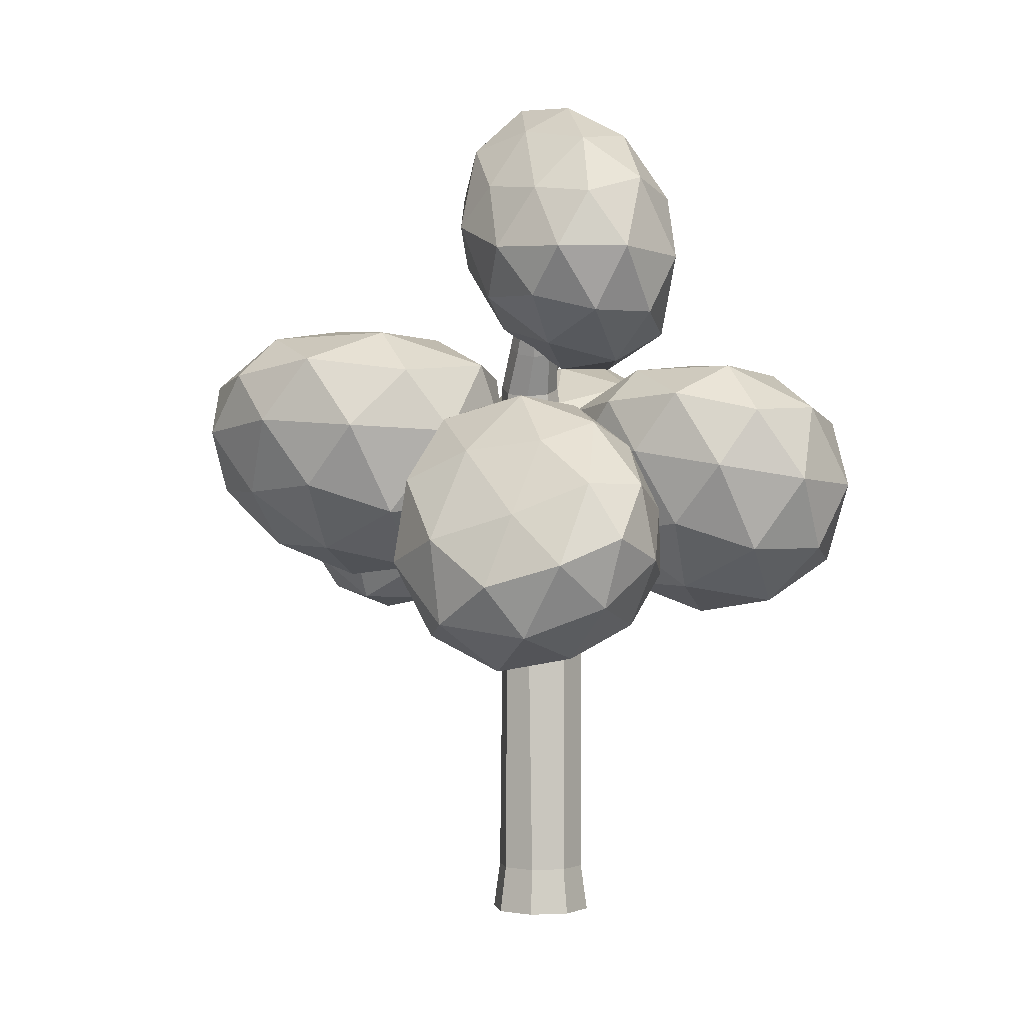
<metadata>
{"format":"obj","ext":"obj","renderer":"f3d","projection":"perspective","resolution":1024,"background":"white","views":[{"elev":0.2,"azim":144.0,"up":"+Y"}]}
</metadata>
<code>
o Cylinder.003_Cylinder.000
v -0.6677 -0.02266 -0.7363
v -0.585 7.24 -0.6523
v 0.007247 -0.02266 -0.9762
v 0.01478 7.25 -0.8551
v 0.6541 -0.02266 -0.6686
v 0.6282 7.489 -0.4525
v 0.894 -0.02266 0.006276
v 0.78 7.487 -0.0229
v 0.5864 -0.02266 0.6531
v 0.5892 7.471 0.379
v -0.0885 -0.02266 0.893
v 0.01043 7.215 0.7283
v -0.7354 -0.02266 0.5854
v -0.5692 7.21 0.4447
v -0.9753 -0.02266 -0.08947
v -0.8449 7.224 -0.1281
v 0.9624 13.02 -1.811
v 1.063 12.95 -1.86
v 1.179 12.93 -1.799
v 1.245 12.98 -1.661
v 1.221 13.07 -1.528
v 1.117 13.14 -1.48
v 0.9961 13.16 -1.543
v 0.9333 13.11 -1.68
v 0.09374 10.42 -0.02451
v -0.06875 10.34 -0.4044
v 0.4307 10.08 -0.9034
v 0.7814 10.04 -0.7286
v 0.832 10.24 0.0411
v 0.4762 10.37 0.161
v 0.08444 10.2 -0.7633
v 0.954 10.1 -0.3327
v -0.5868 0.8262 -0.6468
v 0.001075 0.8262 -0.8557
v 0.5645 0.8262 -0.5878
v 0.7735 0.8262 0.000104
v 0.5056 0.8262 0.5636
v -0.08233 0.8262 0.7725
v -0.6458 0.8262 0.5046
v -0.8548 0.8262 -0.0833
v -0.4526 8.753 -0.3051
v 0.7875 8.795 -0.5323
v 0.2928 8.765 0.427
v -0.247 8.711 -0.7145
v 0.8994 8.868 -0.1375
v -0.1687 9.09 0.1529
v 0.2511 8.676 -0.8726
v 0.7342 8.566 0.1948
v -1.688 7.746 1.428
v -1.295 7.757 1.638
v -1.912 7.744 1.058
v -1.679 8.563 0.9219
v -1.153 8.58 1.428
v -1.47 8.755 1.226
v -3.79 9.255 3.512
v -3.561 9.271 3.653
v -3.862 9.215 3.209
v -3.773 9.735 3.197
v -3.525 9.784 3.574
v -3.715 9.887 3.458
v 3.271 8.176 0.8961
v 3.204 8.181 0.6497
v 3.164 8.164 1.11
v 3.309 8.8 0.5993
v 3.362 8.835 0.8221
v 3.262 8.676 1.003
v 5.896 9.768 1.409
v 5.843 9.783 1.272
v 5.854 9.738 1.534
v 5.917 10.05 1.227
v 5.96 10.06 1.348
v 5.914 9.971 1.458
v 4.548 9.069 1.281
v 4.621 9.186 1.141
v 4.468 8.724 1.364
v 4.58 9.163 0.9653
v 4.487 8.756 0.9991
v 4.539 8.749 1.197
v 1.545 8.697 0.07981
v 1.468 8.645 -0.1948
v 1.354 7.729 -0.1359
v 1.46 7.719 0.164
v 1.316 7.708 0.4485
v 1.42 8.477 0.3196
v -0.5074 7.477 -2.146
v -0.9289 7.475 -1.997
v -0.7149 8.506 -2.038
v -0.3724 8.474 -2.162
v -1.516 9.097 -4.309
v -1.657 9.122 -4.245
v -1.499 9.387 -4.148
v -1.387 9.351 -4.207
v -1.06 7.958 -3.204
v -0.8866 8.67 -3.119
v -1.397 7.981 -3.071
v -1.16 8.724 -3.005
v 0.4381 11.36 -0.5477
v 0.6064 10.82 -1.207
v 0.9586 11 -0.4226
v 0.2639 11.1 -0.7803
v 0.8783 10.78 -1.064
v 0.6933 11.14 -0.3114
v 0.3561 10.95 -1.087
v 1.029 10.85 -0.7369
v -0.6562 11.52 0.2002
v -0.8136 10.83 0.2931
v -0.3339 11.56 0.5247
v -0.4089 10.87 0.6915
v -0.6843 10.85 0.5483
v -0.5411 11.7 0.3857
v -1.59 13.04 1.052
v -1.694 12.66 1.132
v -1.422 13.07 1.234
v -1.489 12.69 1.35
v -1.635 12.68 1.284
v -1.524 13.15 1.157
v -1.169 12.03 0.7803
v -1.079 12.18 0.9349
v -0.9454 11.51 1.151
v -1.161 11.5 1.042
v -1.263 11.48 0.8366
v -0.9126 12.06 1.039
v -0.5868 6.018 -0.6468
v 0.001075 6.018 -0.8557
v 0.5831 6.191 -0.4799
v 0.7467 6.194 -0.01994
v 0.5372 6.194 0.4204
v -0.07914 6.017 0.771
v -0.6446 6.018 0.504
v -0.8548 6.018 -0.0833
v 1.059 6.632 -1.719
v 0.7571 6.524 -1.92
v 0.7628 5.857 -1.916
v 1.064 5.921 -1.725
v 1.56 6.489 -2.624
v 1.271 6.386 -2.816
v 1.302 5.674 -2.8
v 1.592 5.729 -2.616
v 2.059 7.01 -3.687
v 1.88 6.957 -3.846
v 1.917 6.387 -3.828
v 2.11 6.437 -3.707
v 2.513 8.618 -4.741
v 2.471 8.581 -4.786
v 2.526 8.445 -4.827
v 2.569 8.478 -4.786
v 3.75 6.617 0.8853
v 5.646 8.213 2.413
v 3.114 7.91 3.076
v 1.538 7.864 0.6207
v 3.047 7.855 -1.8
v 5.569 8.303 -0.4833
v 4.896 9.779 3.115
v 2.15 9.968 2.081
v 1.701 10.32 -0.9876
v 4.262 10.39 -1.74
v 6.235 10.34 0.8981
v 4.103 11.24 0.7312
v 3.336 6.98 2.217
v 4.804 7.196 1.863
v 4.498 7.845 3.09
v 5.87 8.182 1.047
v 4.819 7.145 0.1109
v 2.422 6.84 0.7264
v 2.008 7.67 2.042
v 3.376 6.786 -0.6414
v 2.06 7.658 -0.7894
v 4.427 7.819 -1.478
v 6.305 9.303 1.786
v 6.178 9.502 0.1129
v 4 8.862 3.484
v 5.512 8.999 3.059
v 1.452 9.012 1.444
v 2.389 8.889 2.87
v 2.125 9.279 -1.794
v 1.461 9.189 -0.2885
v 5.257 9.382 -1.424
v 3.613 9.287 -2.237
v 5.902 10.17 2.222
v 3.461 9.948 2.927
v 1.776 10.39 0.5965
v 2.638 10.52 -1.809
v 5.626 10.61 -0.5402
v 4.683 10.67 2.167
v 5.458 11.04 0.8364
v 3.077 10.84 1.534
v 2.601 11.07 -0.2997
v 4.122 11.13 -0.7266
v -1.394 5.926 -3.344
v 0.4728 7.521 -1.855
v -2.031 7.207 -1.188
v -3.664 7.13 -3.611
v -2 7.156 -5.914
v 0.414 7.604 -4.722
v -0.1772 9.185 -1.127
v -3.04 9.228 -2.201
v -3.154 9.478 -5.064
v -0.5567 9.658 -5.842
v 0.9441 9.844 -3.451
v -0.9845 10.55 -3.481
v -1.808 6.289 -2.012
v -0.341 6.481 -2.37
v -0.6456 7.154 -1.14
v 0.6591 7.439 -3.239
v -0.3249 6.441 -4.12
v -2.722 6.148 -3.503
v -3.136 6.979 -2.188
v -1.752 6.175 -4.851
v -3.1 6.913 -4.976
v -0.6605 7.141 -5.662
v 1.054 8.811 -2.567
v 0.9224 8.917 -4.193
v -1.136 8.164 -0.7868
v 0.3963 8.426 -1.205
v -3.777 8.267 -2.785
v -2.762 8.154 -1.494
v -2.812 8.315 -5.845
v -3.798 8.309 -4.484
v 0.1527 8.657 -5.629
v -1.28 8.414 -6.305
v 0.6878 9.7 -2.114
v -1.679 9.241 -1.367
v -3.443 9.579 -3.61
v -1.922 9.725 -5.816
v 0.4646 9.964 -4.793
v -0.4162 10.06 -2.077
v 0.2574 10.44 -3.439
v -2.109 10.11 -2.695
v -2.238 10.37 -4.425
v -0.7252 10.49 -4.87
v 2.174 11.78 -2.771
v 0.4056 10.55 -1.337
v 0.2104 11.5 -3.762
v 1.584 13.64 -3.679
v 2.116 13.93 -1.34
v 1.738 12.51 -0.09186
v -1.27 11.31 -1.671
v -0.6537 13.7 -3.228
v 0.4858 15.52 -1.632
v 0.8314 15.04 0.4649
v -0.2698 12.45 0.5592
v -0.927 14.24 -0.6314
v 1.347 11.5 -3.586
v 1.382 10.97 -2.197
v 0.1946 10.65 -2.731
v 1.23 11.33 -0.5706
v 2.165 11.84 -1.364
v 2.154 12.62 -3.515
v 1.071 12.63 -4.163
v 2.505 12.7 -2.109
v 2.016 13.79 -2.628
v 2.239 13.22 -0.5741
v -0.000389 11.15 -0.1158
v 0.7683 12.6 0.5233
v -0.7802 11.17 -2.892
v -0.6349 10.58 -1.45
v 0.459 13.96 -3.787
v -0.3503 12.55 -3.833
v 1.347 15.02 -1.434
v 1.03 14.77 -2.806
v 1.414 13.91 0.4947
v 1.631 14.76 -0.2122
v -0.9999 11.5 -0.3559
v -1.239 12.4 -2.628
v -0.1201 14.93 -2.584
v 0.6649 15.62 -0.3841
v 0.2613 14.01 0.7902
v -1.344 12.58 -1.07
v -0.8021 13.35 0.2144
v -1.025 14 -1.95
v -0.3284 15.33 -1.07
v -0.1577 15.03 0.1746
v 2.57 9.863 -2.477
v 0.8023 7.987 -2.641
v 2.834 7.534 -1.063
v 4.739 8.385 -2.49
v 3.437 9.06 -4.716
v 1.634 8.981 -4.912
v 1.387 5.811 -2.481
v 4.245 5.61 -2.532
v 4.796 6.549 -4.945
v 3.012 7.376 -6.431
v 1.032 6.725 -5.047
v 2.931 5.277 -4.915
v 2.752 8.976 -1.453
v 1.559 9.15 -2.367
v 1.561 7.799 -1.488
v 1.024 8.703 -3.837
v 1.874 9.733 -3.666
v 3.772 9.489 -2.244
v 4.092 8.156 -1.459
v 3.018 9.891 -3.57
v 4.208 8.893 -3.567
v 2.479 9.386 -4.987
v 0.5609 7.324 -3.875
v 1.241 7.867 -5.264
v 1.999 6.446 -1.447
v 0.7848 6.788 -2.365
v 4.93 6.927 -2.355
v 3.677 6.464 -1.451
v 4.274 7.784 -5.018
v 5.057 7.34 -3.701
v 2.242 8.296 -6.002
v 3.303 8.311 -5.9
v 0.8283 6.096 -3.74
v 2.766 5.39 -2.263
v 4.914 5.875 -3.775
v 4.005 6.93 -6.019
v 2.003 6.992 -6.098
v 1.975 5.238 -3.641
v 1.789 5.834 -5.155
v 3.627 5.013 -3.715
v 4.142 5.673 -5.184
v 3.074 6.189 -6.053
v -1.626 13.99 0.8144
v -1.084 12.47 0.6654
v -2.284 12.98 -0.06189
v -3.032 13.76 1.052
v -2.177 13.42 2.25
v -1.172 12.86 2.158
v -1.887 11.46 0.3514
v -3.402 12.36 0.6611
v -3.382 12.64 2.379
v -2.09 12.2 3.297
v -1.135 11.42 1.977
v -2.579 11.45 1.89
v -1.915 13.68 0.2229
v -1.249 13.38 0.6086
v -1.556 12.72 0.05976
v -0.9907 12.75 1.422
v -1.265 13.57 1.434
v -2.317 14.08 0.8321
v -2.775 13.59 0.3618
v -1.848 13.93 1.519
v -2.653 13.72 1.636
v -1.571 13.28 2.326
v -0.95 11.8 1.294
v -1.057 12.07 2.269
v -2.104 12.11 -0.06258
v -1.353 11.8 0.3981
v -3.452 13.17 0.8627
v -2.953 12.66 0.1255
v -2.84 13.02 2.485
v -3.379 13.24 1.717
v -1.496 12.47 2.933
v -2.132 12.82 3.005
v -1.347 11.22 1.055
v -2.717 11.78 0.2827
v -3.634 12.53 1.533
v -2.807 12.4 3.088
v -1.554 11.72 2.87
v -2.184 11.24 0.936
v -1.736 11.22 2.004
v -3.151 11.76 1.151
v -3.204 12.01 2.333
v -2.391 11.74 2.898
v -5.076 7.961 2.166
v -4.004 8.464 4.972
v -4.511 10.49 3.121
v -3.607 9.433 0.1015
v -2.902 6.502 0.8947
v -3.155 5.97 3.585
v -2.685 10.01 5.146
v -2.128 10.82 2.001
v -0.4607 8.81 0.5289
v -0.386 6.51 2.509
v -1.438 7.405 5.039
v -0.3342 8.917 3.324
v -5.134 9.368 2.511
v -4.85 8.201 3.678
v -4.579 9.666 4.358
v -3.716 7.024 4.4
v -4.428 6.721 3.001
v -4.714 8.713 0.8665
v -4.389 10.17 1.335
v -4.304 7.062 1.361
v -3.229 8.095 -0.000578
v -3.215 5.839 2.329
v -2.74 7.818 5.384
v -2.1 6.437 4.428
v -3.711 10.59 4.408
v -3.434 9.362 5.46
v -2.83 10.41 0.6837
v -3.477 11.02 2.542
v -1.265 7.79 0.3114
v -1.903 9.274 -0.1083
v -1.666 5.805 3.099
v -1.375 6.287 1.6
v -2.001 8.76 5.524
v -2.453 10.76 3.815
v -1.098 9.997 0.873
v -0.1066 7.563 1.399
v -0.6568 6.684 3.852
v -1.476 9.607 4.572
v -0.6751 8.098 4.494
v -1.034 10.1 2.681
v 0.005868 8.914 1.732
v 0.1191 7.628 2.861
v 0.06999 8.28 6.534
v -1.198 8.262 5.915
v -1.012 7.116 4.936
v 0.9377 7.098 6.049
v 0.4095 6.284 5.03
v 1.353 8.265 6.362
v -0.6102 9.218 6.158
v -1.906 8.274 4.642
v -0.318 6.188 3.851
v 1.541 6.219 5.015
v 0.5812 9.906 5.585
v 1.737 9.29 5.728
v -1.793 9.333 4.085
v -0.9601 9.846 5.049
v -0.827 6.899 2.807
v -1.697 8.303 3.183
v 1.623 6.044 3.749
v 0.4783 6.025 3.033
v 2.242 8.173 5.425
v 2.205 6.885 4.697
v 1.784 9.865 4.426
v -0.6859 10.03 3.426
v 0.9374 9.865 3.109
v -0.7339 8.173 2.169
v -0.09679 9.286 2.259
v 2.041 9.071 3.362
v 2.408 7.999 4.03
v 1.221 6.637 2.627
v 1.733 7.879 2.729
v 0.561 7.964 2.007
v -0.24 7.325 5.899
v 1.841 7.214 5.748
v 0.6426 9.151 6.411
v -1.644 9.085 5.406
v -1.426 7.224 3.803
v 0.8733 5.814 4.088
v 2.369 9.028 4.627
v 0.5571 10.34 4.259
v -1.239 9.259 2.779
v 0.08951 6.926 2.258
v 2.024 6.882 3.494
v 1.12 8.945 2.394
v 0.2841 7.24 2.886
v 0.6373 7.397 2.673
v 0.6056 6.617 2.698
v 0.2294 6.51 2.912
v 0.9658 9.098 5.187
v 1.319 9.255 4.973
v 1.287 8.475 4.999
v 0.9111 8.367 5.213
v 0.0592 6.317 1.741
v 0.5555 6.46 1.459
v 0.5973 7.488 1.425
v 0.1313 7.281 1.707
f 123 124 4 2
f 125 134 133 124
f 125 126 8 6
f 126 127 10 8
f 450 449 444 443
f 128 129 14 12
f 100 24 23 97
f 129 130 16 14
f 130 123 2 16
f 1 15 13 11 9 7 5 3
f 18 19 20 21 22 23 24 17
f 101 19 18 98
f 102 22 21 99
f 103 17 24 100
f 98 18 17 103
f 104 20 19 101
f 97 23 22 102
f 99 21 20 104
f 48 29 32 45
f 46 25 30 43
f 45 32 28 42
f 47 27 31 44
f 44 31 26 41
f 43 30 29 48
f 42 28 27 47
f 41 26 25 46
f 15 1 33 40
f 13 15 40 39
f 11 13 39 38
f 9 11 38 37
f 7 9 37 36
f 5 7 36 35
f 3 5 35 34
f 1 3 34 33
f 12 50 53 43
f 6 42 47 4
f 12 43 48 10
f 2 44 41 16
f 44 87 88 47
f 82 61 62 81
f 14 49 50 12
f 80 64 65 79
f 52 58 57 51
f 53 59 60 54
f 41 52 51 16
f 43 53 54 46
f 16 51 49 14
f 46 54 52 41
f 57 58 60 55
f 55 60 59 56
f 49 55 56 50
f 54 60 58 52
f 50 56 59 53
f 51 57 55 49
f 73 72 69 75
f 74 71 72 73
f 81 62 64 80
f 84 66 63 83
f 83 63 61 82
f 79 65 66 84
f 67 71 70 68
f 69 72 71 67
f 77 68 70 76
f 78 67 68 77
f 76 70 71 74
f 75 69 67 78
f 63 75 78 61
f 64 76 74 65
f 61 78 77 62
f 62 77 76 64
f 65 74 73 66
f 66 73 75 63
f 45 79 84 48
f 10 83 82 8
f 48 84 83 10
f 6 81 80 42
f 42 80 79 45
f 8 82 81 6
f 94 92 89 93
f 2 86 87 44
f 4 85 86 2
f 47 88 85 4
f 89 92 91 90
f 93 89 90 95
f 96 91 92 94
f 95 90 91 96
f 86 95 96 87
f 87 96 94 88
f 85 93 95 86
f 88 94 93 85
f 29 99 104 32
f 102 107 110 97
f 32 104 101 28
f 27 98 103 31
f 31 103 100 26
f 30 102 99 29
f 28 101 98 27
f 100 105 106 26
f 120 115 114 119
f 118 116 111 117
f 26 106 109 25
f 25 109 108 30
f 97 110 105 100
f 30 108 107 102
f 115 116 113 114
f 112 111 116 115
f 117 111 112 121
f 122 113 116 118
f 121 112 115 120
f 119 114 113 122
f 108 119 122 107
f 106 121 120 109
f 107 122 118 110
f 105 117 121 106
f 110 118 117 105
f 109 120 119 108
f 40 33 123 130
f 39 40 130 129
f 38 39 129 128
f 37 38 128 127
f 36 37 127 126
f 35 36 126 125
f 34 35 125 124
f 33 34 124 123
f 134 138 137 133
f 124 133 132 4
f 6 131 134 125
f 4 132 131 6
f 137 141 140 136
f 133 137 136 132
f 131 135 138 134
f 132 136 135 131
f 139 143 146 142
f 135 139 142 138
f 136 140 139 135
f 138 142 141 137
f 145 146 143 144
f 140 144 143 139
f 142 146 145 141
f 141 145 144 140
f 443 444 448 447
f 452 451 442 441
f 449 452 441 444
f 451 450 443 442
f 447 448 445 446
f 442 443 447 446
f 444 441 445 448
f 441 442 446 445
f 10 127 450 451
f 128 12 452 449
f 12 10 451 452
f 127 128 449 450
f 147 160 159
f 148 160 162
f 147 159 164
f 147 164 166
f 147 166 163
f 148 162 169
f 149 161 171
f 150 165 173
f 151 167 175
f 152 168 177
f 148 169 172
f 149 171 174
f 150 173 176
f 151 175 178
f 152 177 170
f 153 179 184
f 154 180 186
f 155 181 187
f 156 182 188
f 157 183 185
f 185 188 158
f 185 183 188
f 183 156 188
f 188 187 158
f 188 182 187
f 182 155 187
f 187 186 158
f 187 181 186
f 181 154 186
f 186 184 158
f 186 180 184
f 180 153 184
f 184 185 158
f 184 179 185
f 179 157 185
f 170 183 157
f 170 177 183
f 177 156 183
f 178 182 156
f 178 175 182
f 175 155 182
f 176 181 155
f 176 173 181
f 173 154 181
f 174 180 154
f 174 171 180
f 171 153 180
f 172 179 153
f 172 169 179
f 169 157 179
f 177 178 156
f 177 168 178
f 168 151 178
f 175 176 155
f 175 167 176
f 167 150 176
f 173 174 154
f 173 165 174
f 165 149 174
f 171 172 153
f 171 161 172
f 161 148 172
f 169 170 157
f 169 162 170
f 162 152 170
f 163 168 152
f 163 166 168
f 166 151 168
f 166 167 151
f 166 164 167
f 164 150 167
f 164 165 150
f 164 159 165
f 159 149 165
f 162 163 152
f 162 160 163
f 160 147 163
f 159 161 149
f 159 160 161
f 160 148 161
f 189 202 201
f 190 202 204
f 189 201 206
f 189 206 208
f 189 208 205
f 190 204 211
f 191 203 213
f 192 207 215
f 193 209 217
f 194 210 219
f 190 211 214
f 191 213 216
f 192 215 218
f 193 217 220
f 194 219 212
f 195 221 226
f 196 222 228
f 197 223 229
f 198 224 230
f 199 225 227
f 227 230 200
f 227 225 230
f 225 198 230
f 230 229 200
f 230 224 229
f 224 197 229
f 229 228 200
f 229 223 228
f 223 196 228
f 228 226 200
f 228 222 226
f 222 195 226
f 226 227 200
f 226 221 227
f 221 199 227
f 212 225 199
f 212 219 225
f 219 198 225
f 220 224 198
f 220 217 224
f 217 197 224
f 218 223 197
f 218 215 223
f 215 196 223
f 216 222 196
f 216 213 222
f 213 195 222
f 214 221 195
f 214 211 221
f 211 199 221
f 219 220 198
f 219 210 220
f 210 193 220
f 217 218 197
f 217 209 218
f 209 192 218
f 215 216 196
f 215 207 216
f 207 191 216
f 213 214 195
f 213 203 214
f 203 190 214
f 211 212 199
f 211 204 212
f 204 194 212
f 205 210 194
f 205 208 210
f 208 193 210
f 208 209 193
f 208 206 209
f 206 192 209
f 206 207 192
f 206 201 207
f 201 191 207
f 204 205 194
f 204 202 205
f 202 189 205
f 201 203 191
f 201 202 203
f 202 190 203
f 231 244 243
f 232 244 246
f 231 243 248
f 231 248 250
f 231 250 247
f 232 246 253
f 233 245 255
f 234 249 257
f 235 251 259
f 236 252 261
f 232 253 256
f 233 255 258
f 234 257 260
f 235 259 262
f 236 261 254
f 237 263 268
f 238 264 270
f 239 265 271
f 240 266 272
f 241 267 269
f 269 272 242
f 269 267 272
f 267 240 272
f 272 271 242
f 272 266 271
f 266 239 271
f 271 270 242
f 271 265 270
f 265 238 270
f 270 268 242
f 270 264 268
f 264 237 268
f 268 269 242
f 268 263 269
f 263 241 269
f 254 267 241
f 254 261 267
f 261 240 267
f 262 266 240
f 262 259 266
f 259 239 266
f 260 265 239
f 260 257 265
f 257 238 265
f 258 264 238
f 258 255 264
f 255 237 264
f 256 263 237
f 256 253 263
f 253 241 263
f 261 262 240
f 261 252 262
f 252 235 262
f 259 260 239
f 259 251 260
f 251 234 260
f 257 258 238
f 257 249 258
f 249 233 258
f 255 256 237
f 255 245 256
f 245 232 256
f 253 254 241
f 253 246 254
f 246 236 254
f 247 252 236
f 247 250 252
f 250 235 252
f 250 251 235
f 250 248 251
f 248 234 251
f 248 249 234
f 248 243 249
f 243 233 249
f 246 247 236
f 246 244 247
f 244 231 247
f 243 245 233
f 243 244 245
f 244 232 245
f 315 328 327
f 316 328 330
f 315 327 332
f 315 332 334
f 315 334 331
f 316 330 337
f 317 329 339
f 318 333 341
f 319 335 343
f 320 336 345
f 316 337 340
f 317 339 342
f 318 341 344
f 319 343 346
f 320 345 338
f 321 347 352
f 322 348 354
f 323 349 355
f 324 350 356
f 325 351 353
f 353 356 326
f 353 351 356
f 351 324 356
f 356 355 326
f 356 350 355
f 350 323 355
f 355 354 326
f 355 349 354
f 349 322 354
f 354 352 326
f 354 348 352
f 348 321 352
f 352 353 326
f 352 347 353
f 347 325 353
f 338 351 325
f 338 345 351
f 345 324 351
f 346 350 324
f 346 343 350
f 343 323 350
f 344 349 323
f 344 341 349
f 341 322 349
f 342 348 322
f 342 339 348
f 339 321 348
f 340 347 321
f 340 337 347
f 337 325 347
f 345 346 324
f 345 336 346
f 336 319 346
f 343 344 323
f 343 335 344
f 335 318 344
f 341 342 322
f 341 333 342
f 333 317 342
f 339 340 321
f 339 329 340
f 329 316 340
f 337 338 325
f 337 330 338
f 330 320 338
f 331 336 320
f 331 334 336
f 334 319 336
f 334 335 319
f 334 332 335
f 332 318 335
f 332 333 318
f 332 327 333
f 327 317 333
f 330 331 320
f 330 328 331
f 328 315 331
f 327 329 317
f 327 328 329
f 328 316 329
f 428 427 426
f 428 438 422
f 427 439 426
f 428 426 438
f 427 440 424
f 423 428 422
f 421 420 436
f 418 425 417
f 422 438 413
f 419 436 409
f 423 422 437
f 421 436 419
f 418 417 430
f 414 422 413
f 410 419 409
f 415 408 434
f 411 414 406
f 410 431 404
f 403 402 429
f 400 406 401
f 399 400 429
f 440 427 428
f 407 434 403
f 402 399 429
f 439 427 425
f 417 410 404
f 402 404 399
f 440 428 423
f 411 406 432
f 404 431 399
f 440 423 421
f 416 434 407
f 399 405 400
f 440 421 424
f 405 432 400
f 406 433 401
f 436 420 412
f 401 407 403
f 403 408 402
f 439 425 418
f 417 404 430
f 409 405 431
f 438 426 416
f 412 432 405
f 414 433 406
f 437 422 414
f 413 416 407
f 415 418 408
f 435 419 410
f 400 401 429
f 408 430 402
f 439 418 415
f 420 437 411
f 409 412 405
f 438 416 413
f 416 426 415
f 413 407 433
f 437 414 411
f 424 419 435
f 418 430 408
f 433 407 401
f 423 437 420
f 401 403 429
f 434 408 403
f 410 409 431
f 412 411 432
f 435 410 417
f 414 413 433
f 416 415 434
f 436 412 409
f 426 439 415
f 425 435 417
f 430 404 402
f 424 421 419
f 412 420 411
f 432 406 400
f 425 427 424
f 421 423 420
f 431 405 399
f 425 424 435
f 273 286 285
f 274 286 288
f 273 285 290
f 273 290 292
f 273 292 289
f 274 288 295
f 275 287 297
f 276 291 299
f 277 293 301
f 278 294 303
f 274 295 298
f 275 297 300
f 276 299 302
f 277 301 304
f 278 303 296
f 279 305 310
f 280 306 312
f 281 307 313
f 282 308 314
f 283 309 311
f 311 314 284
f 311 309 314
f 309 282 314
f 314 313 284
f 314 308 313
f 308 281 313
f 313 312 284
f 313 307 312
f 307 280 312
f 312 310 284
f 312 306 310
f 306 279 310
f 310 311 284
f 310 305 311
f 305 283 311
f 296 309 283
f 296 303 309
f 303 282 309
f 304 308 282
f 304 301 308
f 301 281 308
f 302 307 281
f 302 299 307
f 299 280 307
f 300 306 280
f 300 297 306
f 297 279 306
f 298 305 279
f 298 295 305
f 295 283 305
f 303 304 282
f 303 294 304
f 294 277 304
f 301 302 281
f 301 293 302
f 293 276 302
f 299 300 280
f 299 291 300
f 291 275 300
f 297 298 279
f 297 287 298
f 287 274 298
f 295 296 283
f 295 288 296
f 288 278 296
f 289 294 278
f 289 292 294
f 292 277 294
f 292 293 277
f 292 290 293
f 290 276 293
f 290 291 276
f 290 285 291
f 285 275 291
f 288 289 278
f 288 286 289
f 286 273 289
f 285 287 275
f 285 286 287
f 286 274 287
f 357 370 369
f 358 370 372
f 357 369 374
f 357 374 376
f 357 376 373
f 358 372 379
f 359 371 381
f 360 375 383
f 361 377 385
f 362 378 387
f 358 379 382
f 359 381 384
f 360 383 386
f 361 385 388
f 362 387 380
f 363 389 394
f 364 390 396
f 365 391 397
f 366 392 398
f 367 393 395
f 395 398 368
f 395 393 398
f 393 366 398
f 398 397 368
f 398 392 397
f 392 365 397
f 397 396 368
f 397 391 396
f 391 364 396
f 396 394 368
f 396 390 394
f 390 363 394
f 394 395 368
f 394 389 395
f 389 367 395
f 380 393 367
f 380 387 393
f 387 366 393
f 388 392 366
f 388 385 392
f 385 365 392
f 386 391 365
f 386 383 391
f 383 364 391
f 384 390 364
f 384 381 390
f 381 363 390
f 382 389 363
f 382 379 389
f 379 367 389
f 387 388 366
f 387 378 388
f 378 361 388
f 385 386 365
f 385 377 386
f 377 360 386
f 383 384 364
f 383 375 384
f 375 359 384
f 381 382 363
f 381 371 382
f 371 358 382
f 379 380 367
f 379 372 380
f 372 362 380
f 373 378 362
f 373 376 378
f 376 361 378
f 376 377 361
f 376 374 377
f 374 360 377
f 374 375 360
f 374 369 375
f 369 359 375
f 372 373 362
f 372 370 373
f 370 357 373
f 369 371 359
f 369 370 371
f 370 358 371

</code>
